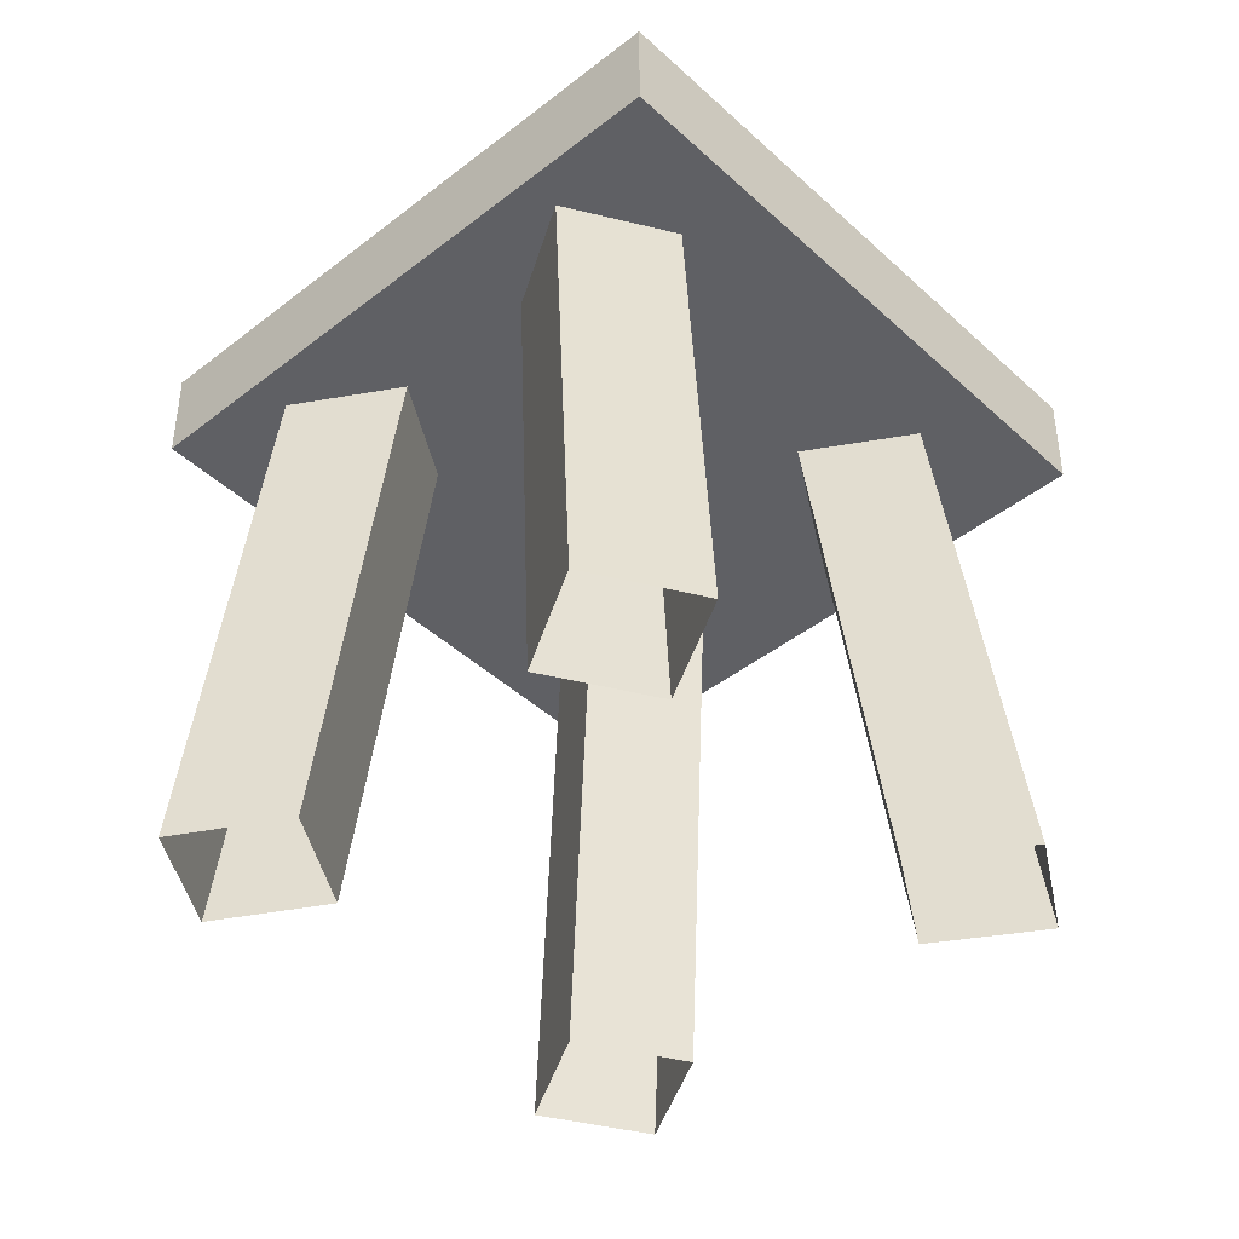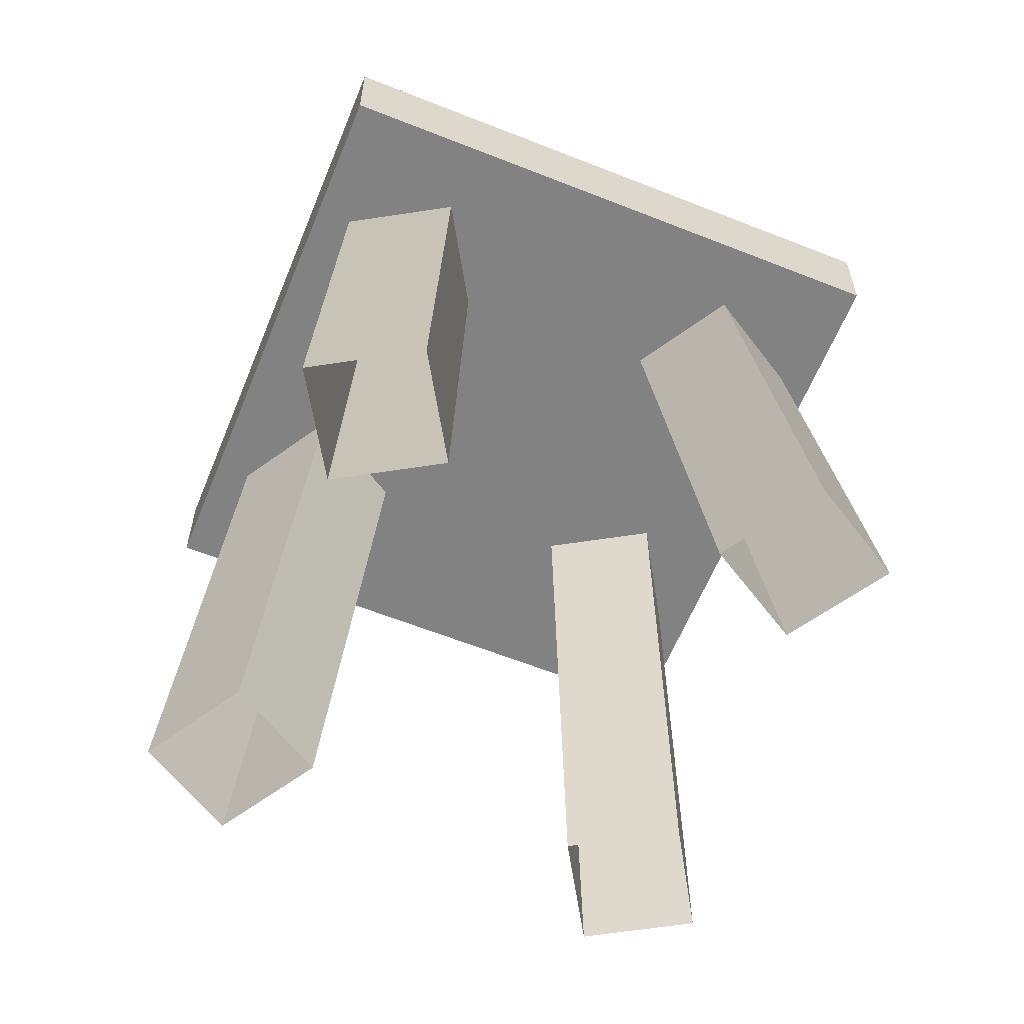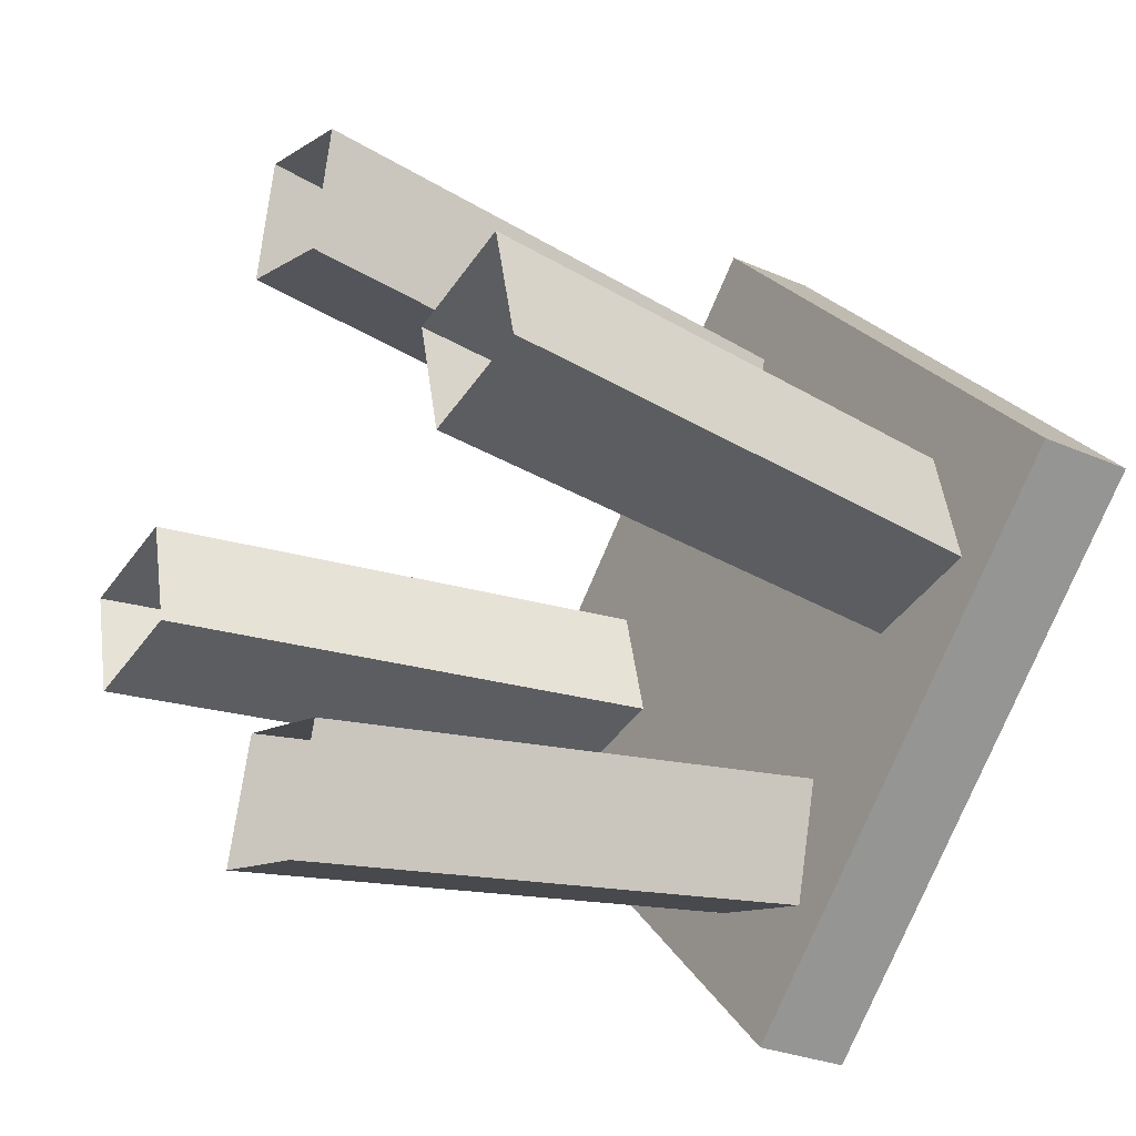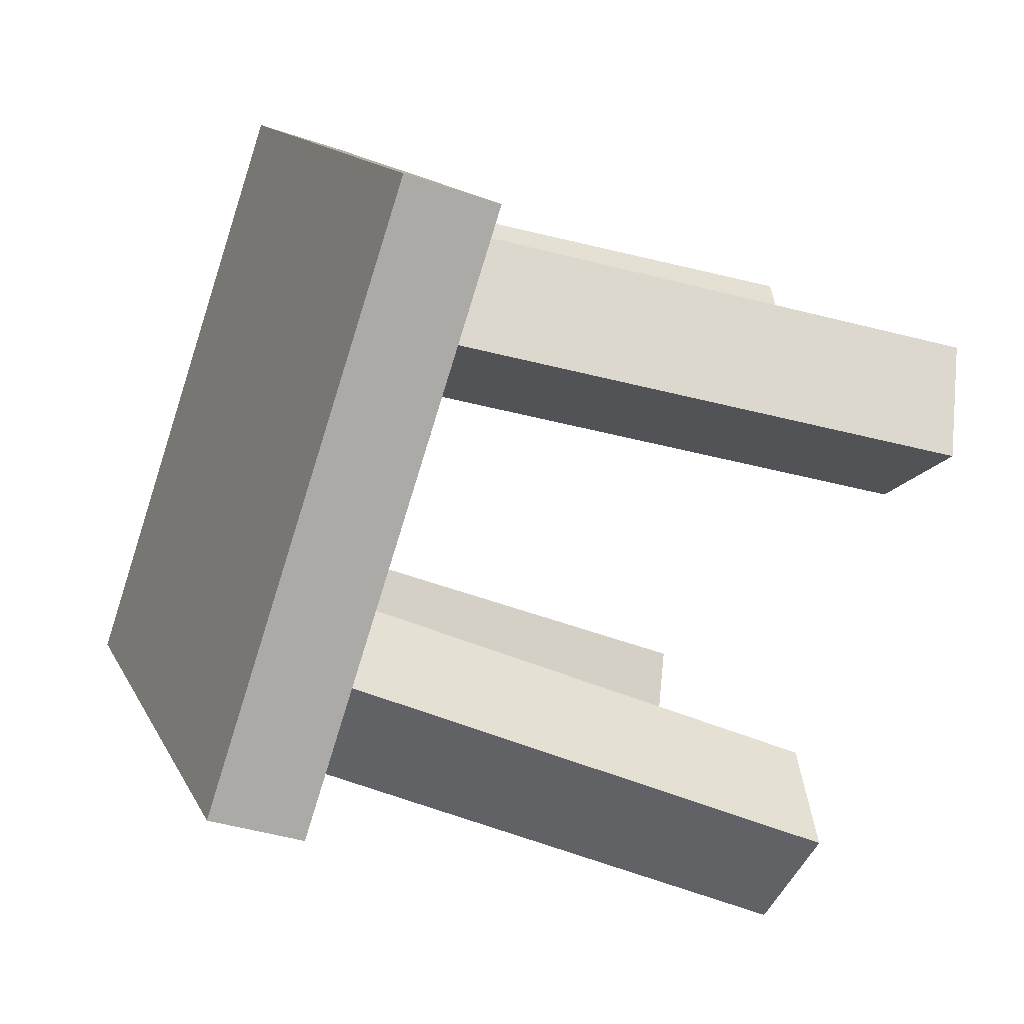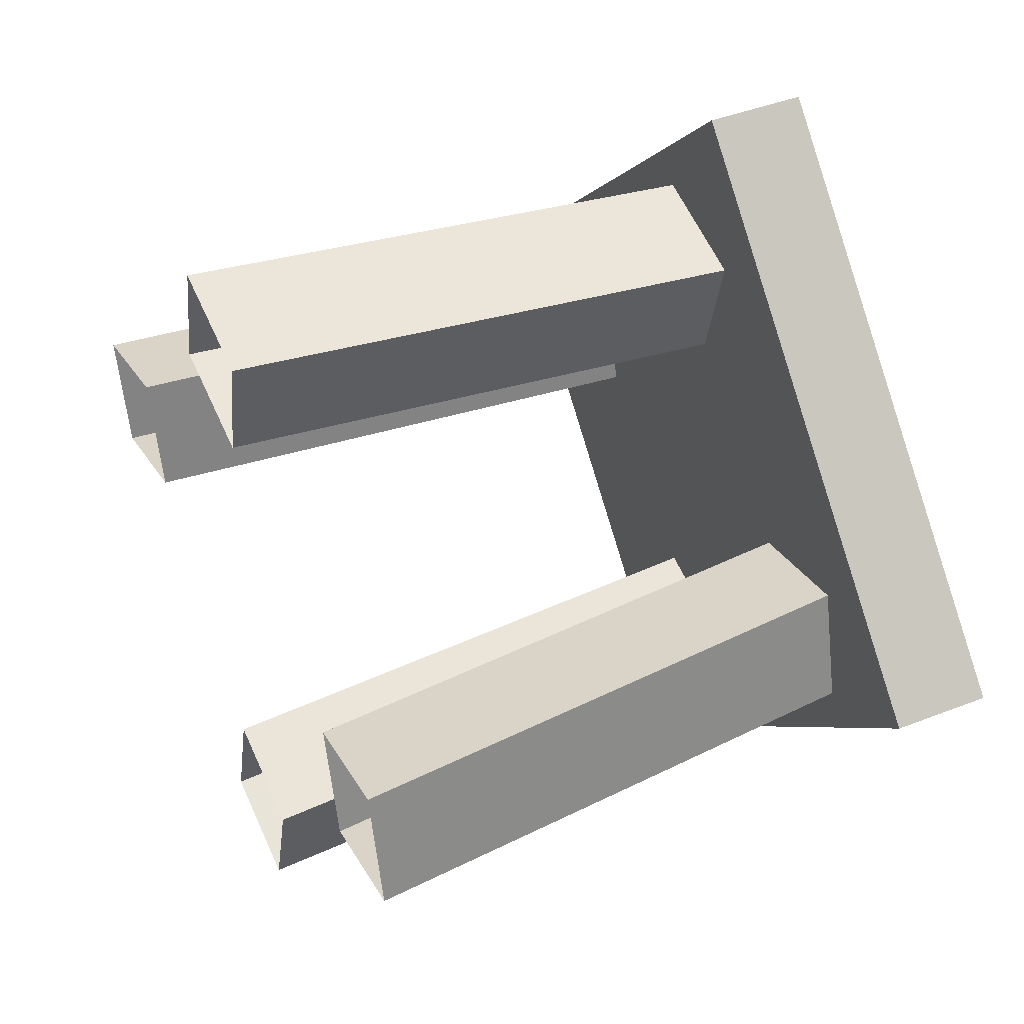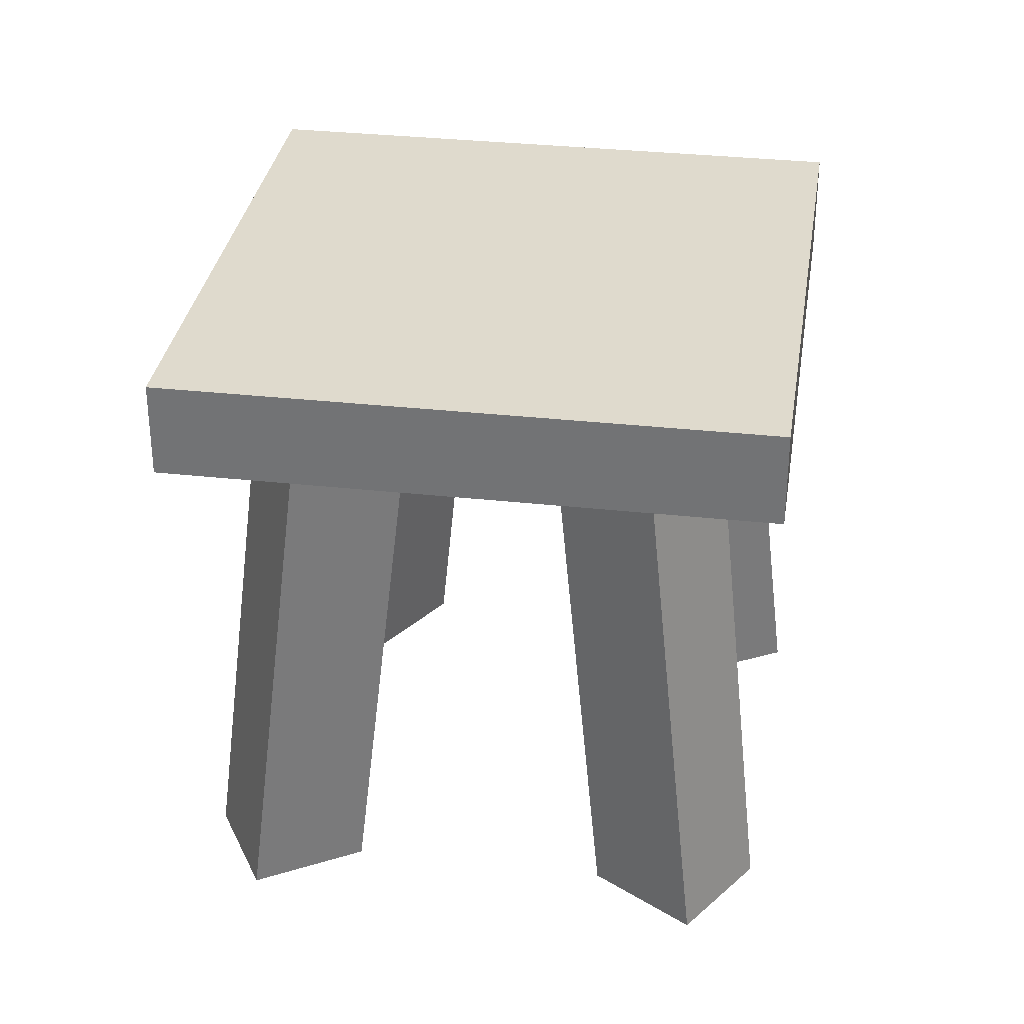
<metadata>
{"format":"obj","ext":"obj","renderer":"f3d","projection":"perspective","resolution":1024,"background":"white","views":[{"elev":-43.5,"azim":-2.3,"up":"+Y"},{"elev":-60.7,"azim":22.9,"up":"+Y"},{"elev":-27.8,"azim":56.2,"up":"+Z"},{"elev":-34.9,"azim":-114.9,"up":"+Z"},{"elev":43.3,"azim":65.2,"up":"+Z"},{"elev":32.8,"azim":143.7,"up":"+Y"}]}
</metadata>
<code>
o CHAIR_1_OC
v 0.3536 0.4264 0
v 0 0.5044 0.3536
v 0 0.5044 -0.3536
v -0.3536 0.5044 0
v 0.05414 0.4582 -0.2539
v 0.03985 0.003603 -0.3112
v -0.0294 0.00483 -0.1921
v -0.1422 0.4394 -0.01961
v -0.1957 0.00483 -0.03293
v -0.3148 0.003603 0.03631
v 0.3112 0.003603 -0.03985
v 0.2539 0.4582 -0.05414
v 0.1921 0.00483 0.0294
v 0.02586 0.00483 0.1886
v 0.01254 0.4394 0.1352
v -0.04338 0.003603 0.3077
v 0.1387 0.4394 0.01607
v -0.05767 0.4582 0.2504
v -0.01607 0.4394 -0.1387
v -0.2575 0.4582 0.0506
v 0.04977 0.003603 0.2845
v 0.288 0.003603 0.0533
v 0.1619 0.4394 -0.07708
v 0.2154 0.00483 -0.06375
v 0.07708 0.4394 -0.1619
v 0.06375 0.00483 -0.2154
v -0.1655 0.4394 0.07354
v -0.08061 0.4394 0.1584
v -0.2915 0.003603 -0.05684
v -0.0533 0.003603 -0.288
v -0.06729 0.00483 0.2118
v -0.03901 0.4582 -0.2307
v -0.2342 0.4582 -0.04255
v -0.2189 0.00483 0.06022
v 0.2307 0.4582 0.03901
v 0.03548 0.4582 0.2272
v 0.3536 0.5044 0
v 0 0.4264 -0.3536
v 0 0.4264 0.3536
v -0.3536 0.4264 0
f 3 4 37
f 1 39 38
f 2 37 4
f 40 38 39
f 7 19 30
f 26 6 25
f 34 27 10
f 29 8 9
f 22 17 13
f 24 23 11
f 31 16 28
f 14 15 21
f 35 17 22
f 12 11 23
f 18 28 16
f 21 15 36
f 30 19 32
f 5 25 6
f 20 10 27
f 33 8 29
f 16 21 18
f 11 12 22
f 17 23 13
f 24 13 23
f 19 7 25
f 26 25 7
f 8 27 9
f 15 14 28
f 10 20 29
f 6 30 5
f 31 28 14
f 32 5 30
f 33 29 20
f 34 9 27
f 35 22 12
f 36 18 21
f 37 2 1
f 37 1 3
f 38 3 1
f 3 38 4
f 39 1 2
f 39 2 40
f 4 40 2
f 40 4 38

</code>
